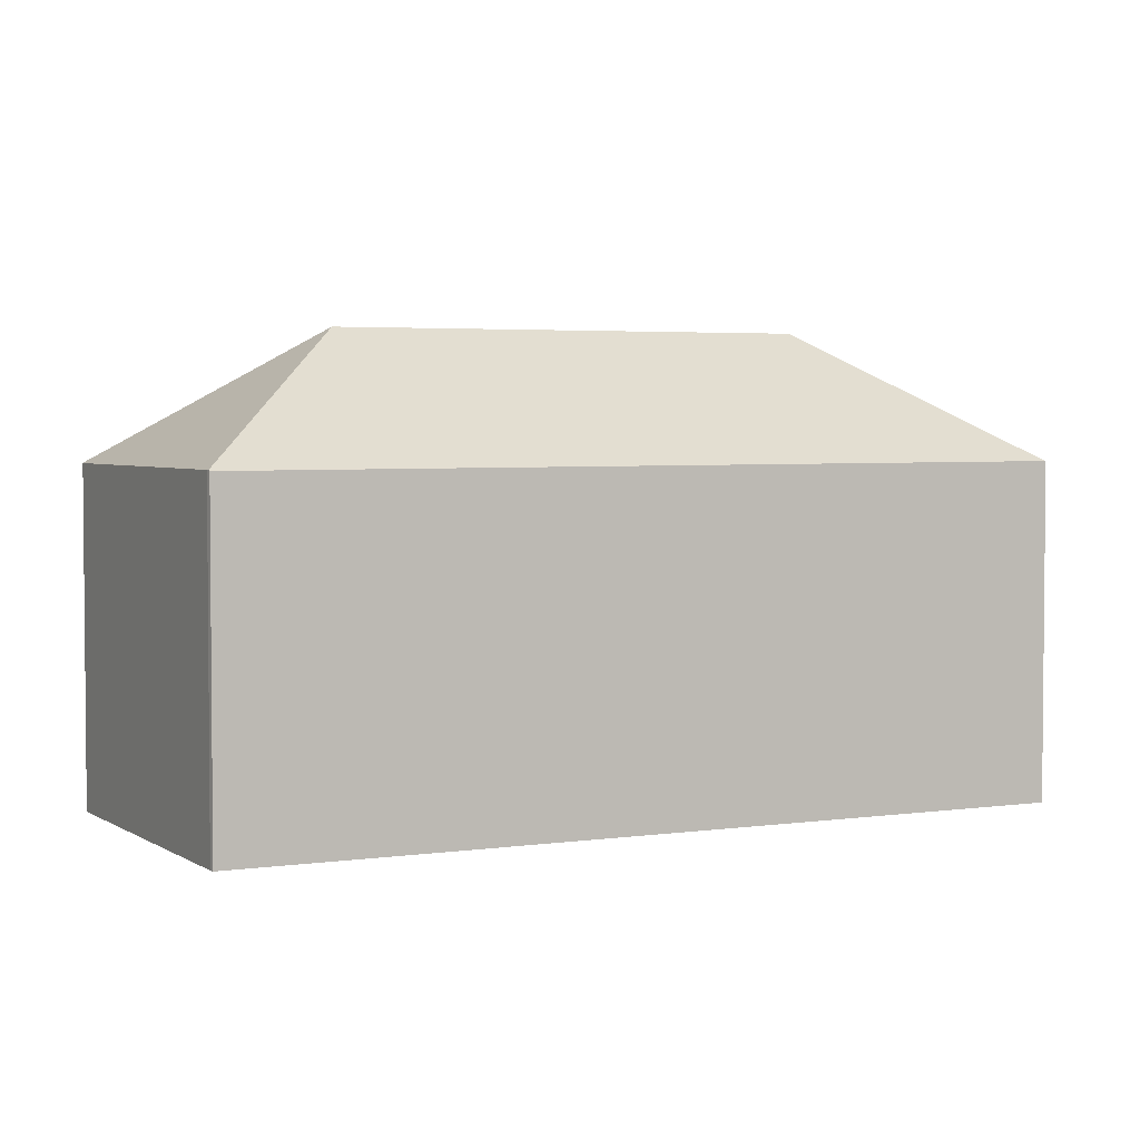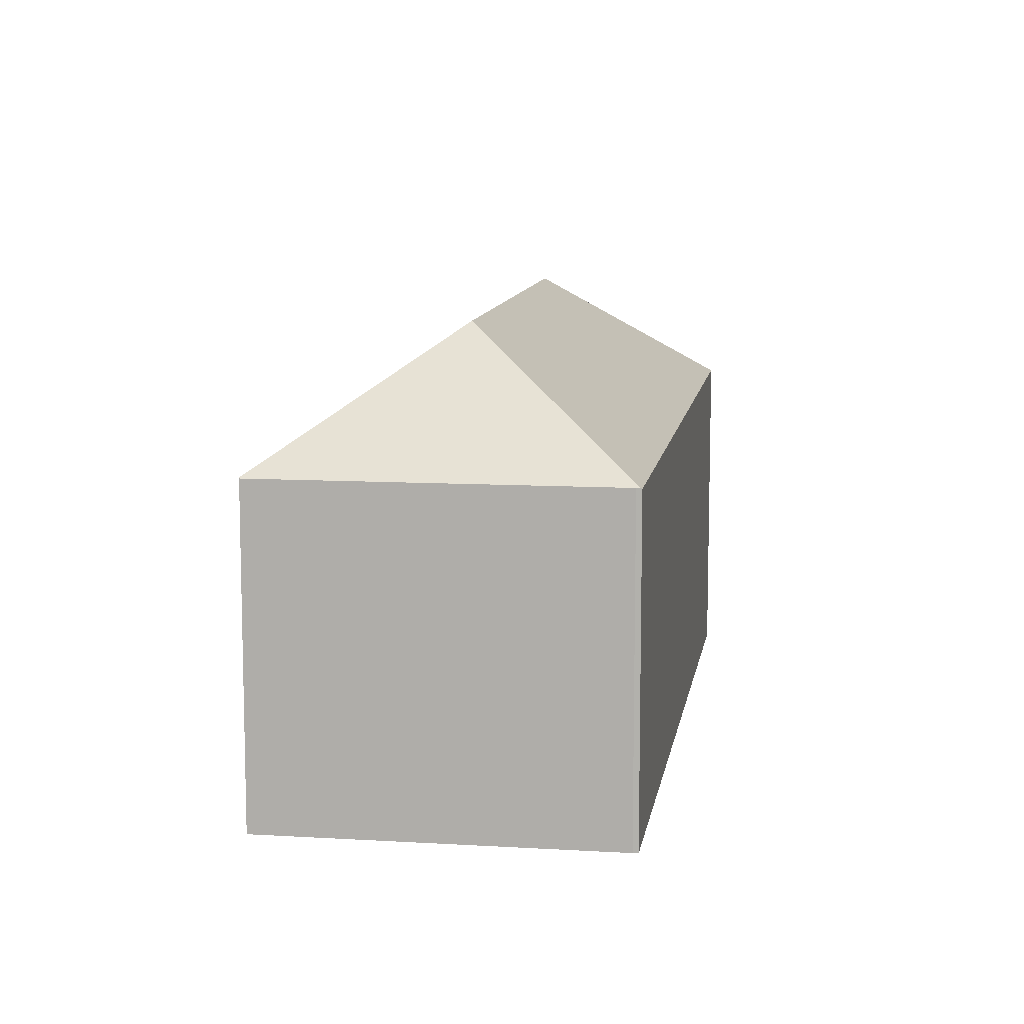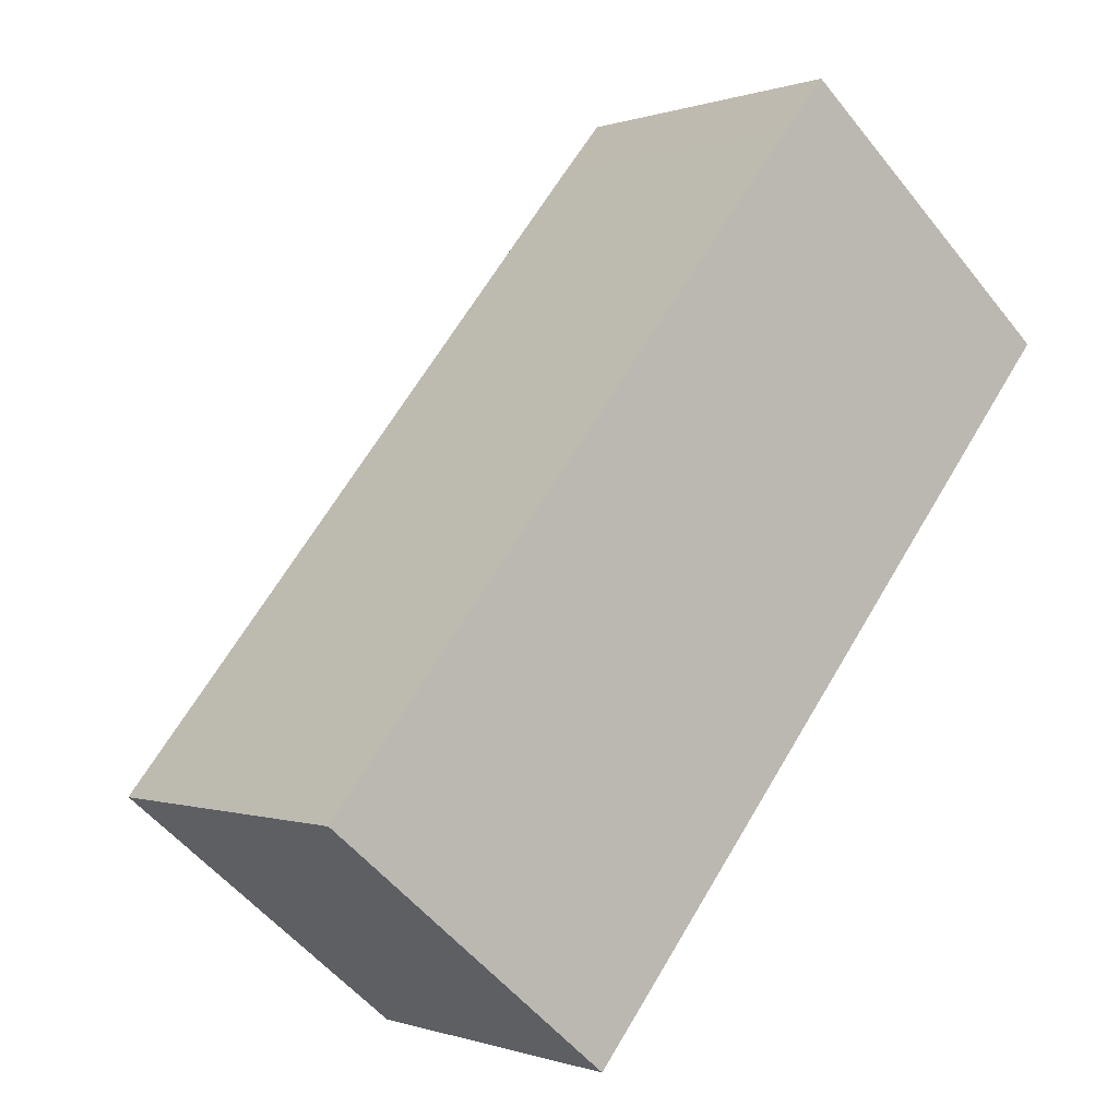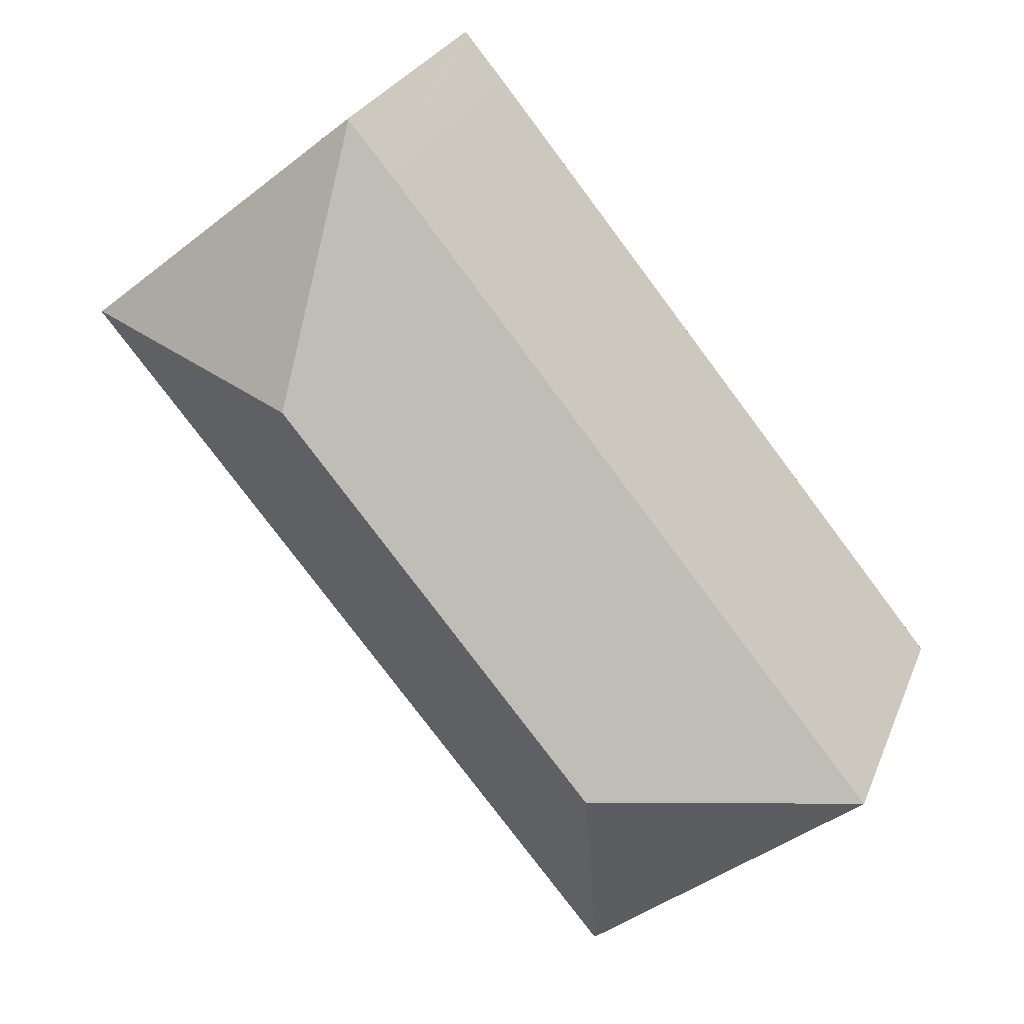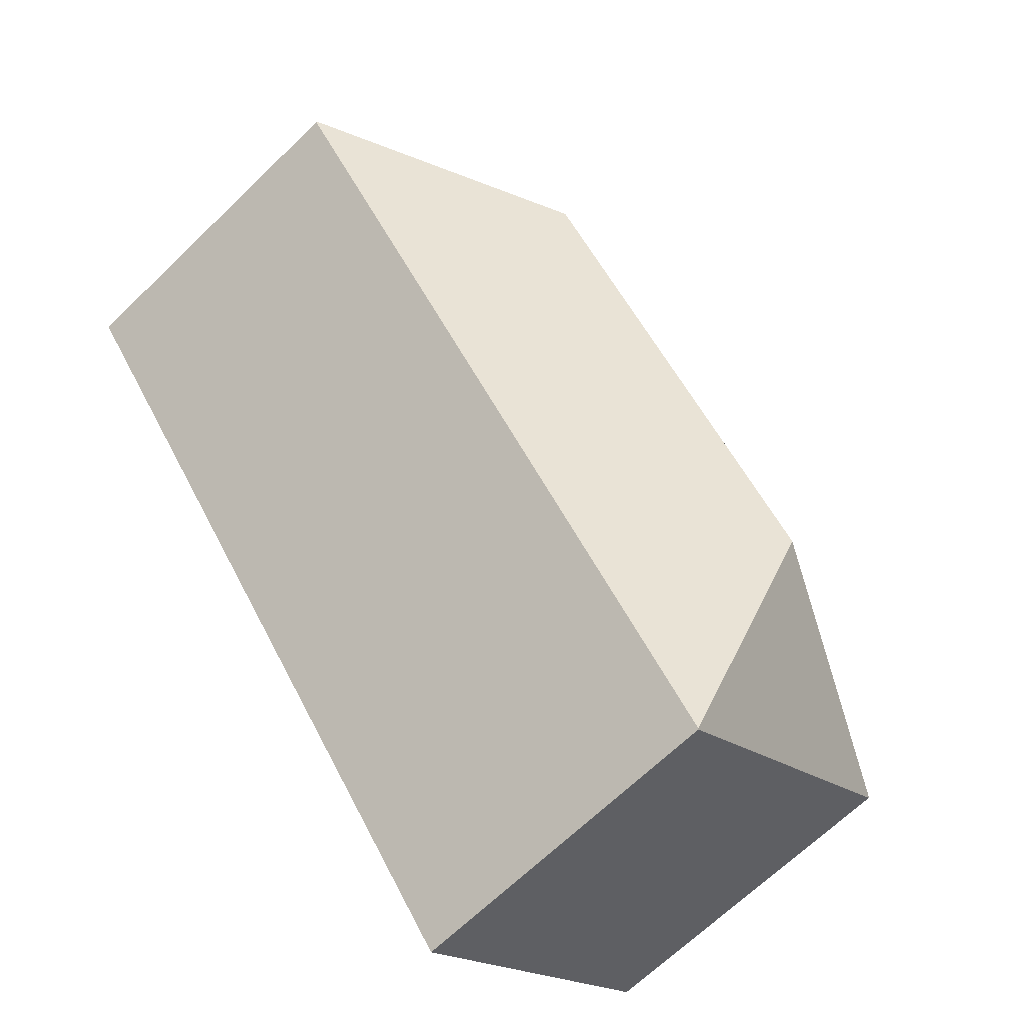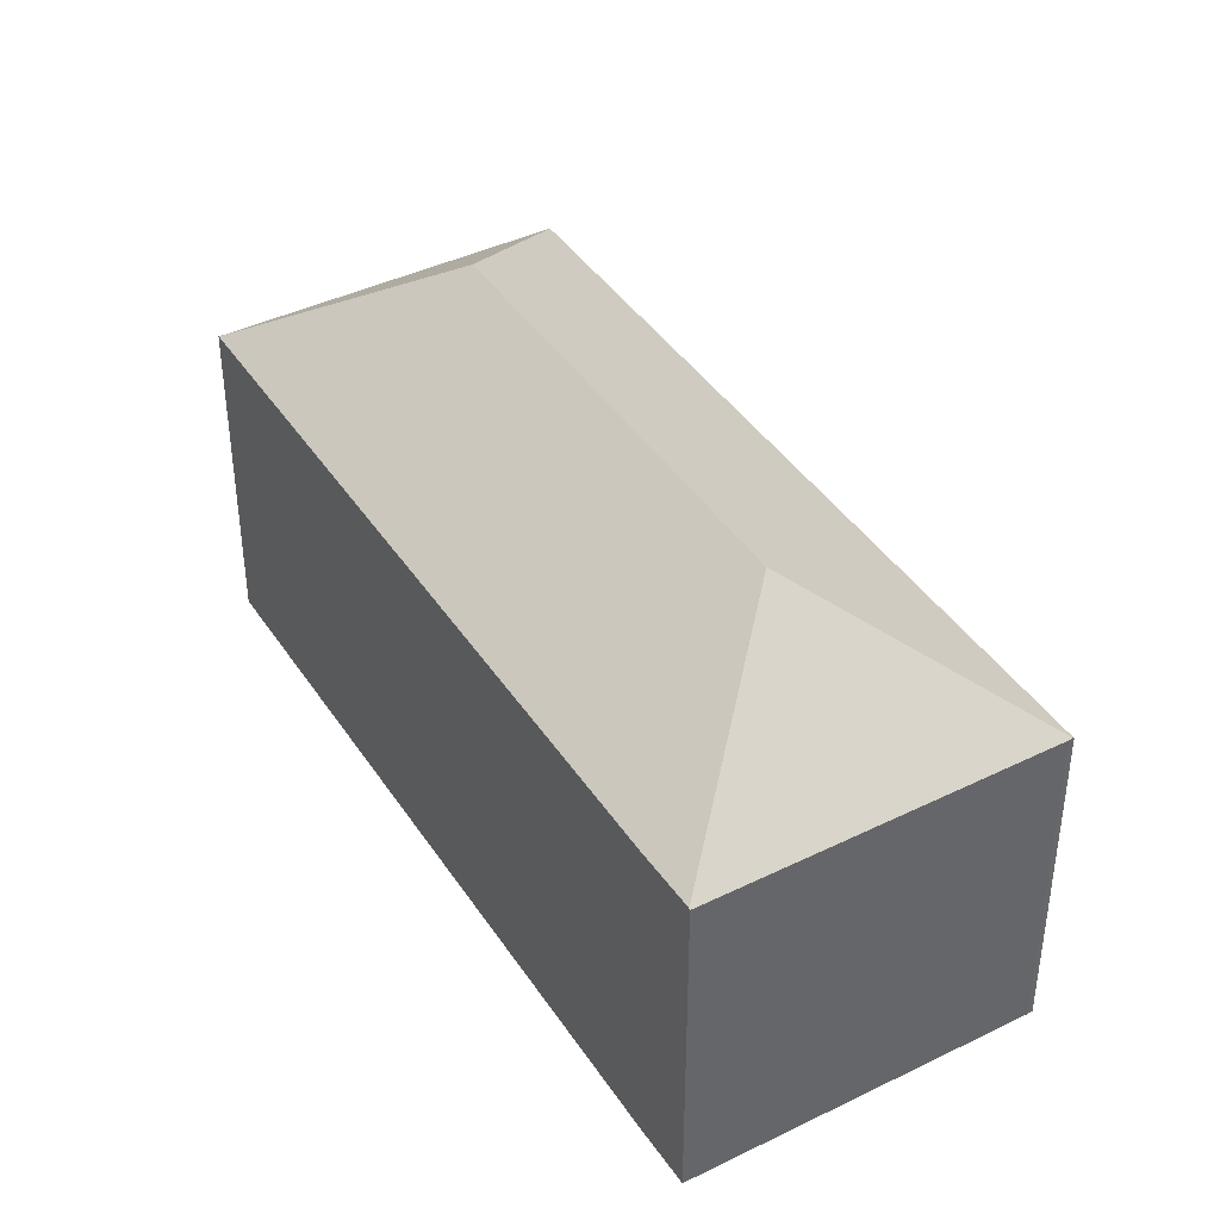
<metadata>
{"format":"obj","ext":"obj","renderer":"f3d","projection":"perspective","resolution":1024,"background":"white","views":[{"elev":3.5,"azim":102.6,"up":"+Y"},{"elev":10.5,"azim":48.2,"up":"+Y"},{"elev":-0.2,"azim":-37.6,"up":"+Z"},{"elev":26.3,"azim":-161.4,"up":"+Z"},{"elev":-67.1,"azim":134.1,"up":"+Z"},{"elev":41.3,"azim":8.8,"up":"+Y"}]}
</metadata>
<code>
v  18.68 15.24 13.39
v  27.01 11.07 14.32
v  27.1 11.08 14.23
v  17.87 11.05 21.87
v  17.84 11.08 21.84
v  9.281 11.08 -7.591
v  27.14 11.04 14.19
v  8.442 15.24 0.86
v  0 11.06 6.772e-16
v  9.264 11.06 -7.612
v  0.019 11.08 0.024
v  16.47 11.06 20.2
v  27.01 -8.767e-16 14.32
v  17.87 -1.339e-15 21.87
v  27.14 -8.688e-16 14.19
v  27.1 -8.712e-16 14.23
v  9.281 4.648e-16 -7.591
v  9.264 4.661e-16 -7.612
v  0 0 0
v  17.84 -1.337e-15 21.84
v  16.47 -1.237e-15 20.2
v  0.019 -1.47e-18 0.024
g defaultobject
f 1 2 3
f 2 1 4
f 4 1 5
f 6 3 7
f 3 6 1
f 1 6 8
f 9 6 10
f 6 9 8
f 8 9 11
f 1 12 5
f 12 1 11
f 11 1 8
f 4 13 2
f 13 4 14
f 2 7 3
f 7 2 13
f 7 13 15
f 15 13 16
f 15 6 7
f 6 15 17
f 6 17 10
f 10 17 18
f 18 9 10
f 9 18 19
f 12 4 5
f 4 12 14
f 14 12 20
f 20 12 21
f 9 12 11
f 12 9 19
f 12 19 21
f 21 19 22
f 17 19 18
f 19 17 15
f 19 15 22
f 22 15 21
f 21 15 20
f 20 15 16
f 20 16 13
f 20 13 14

</code>
